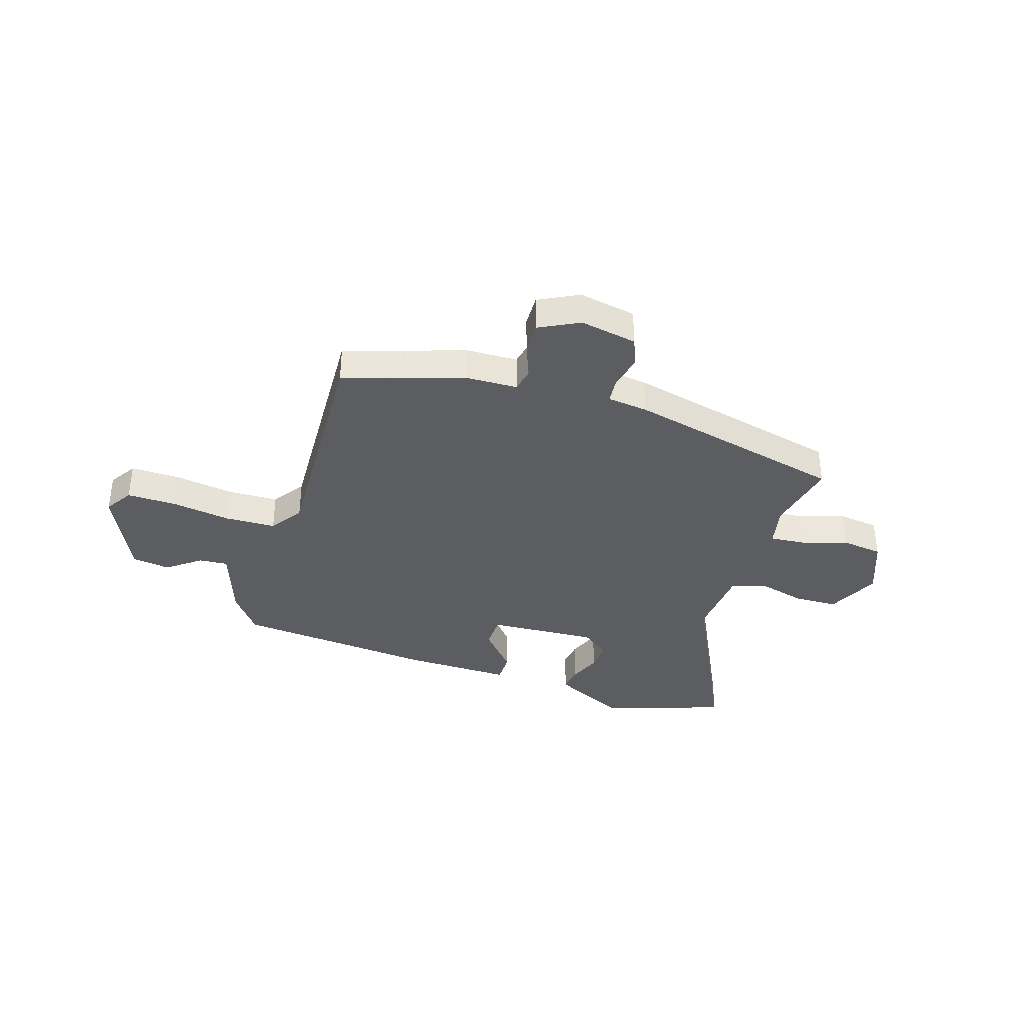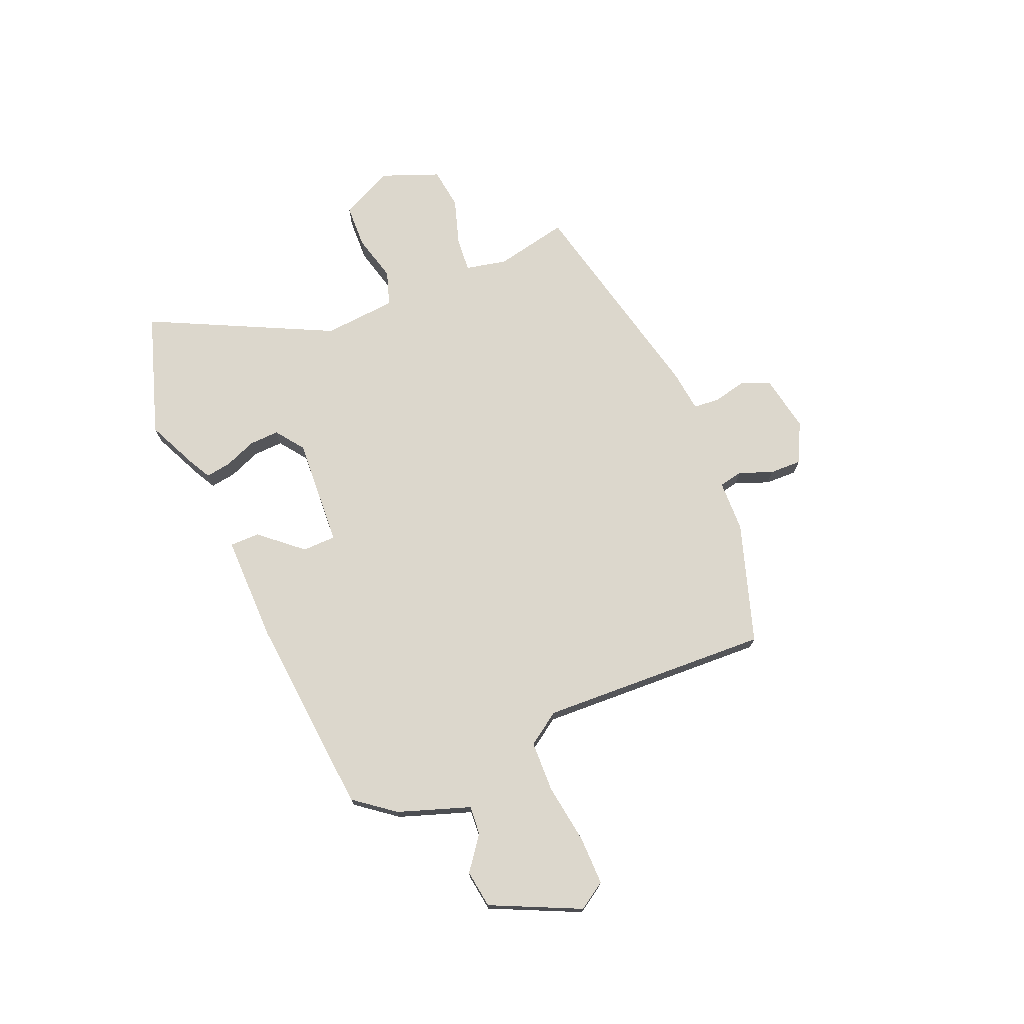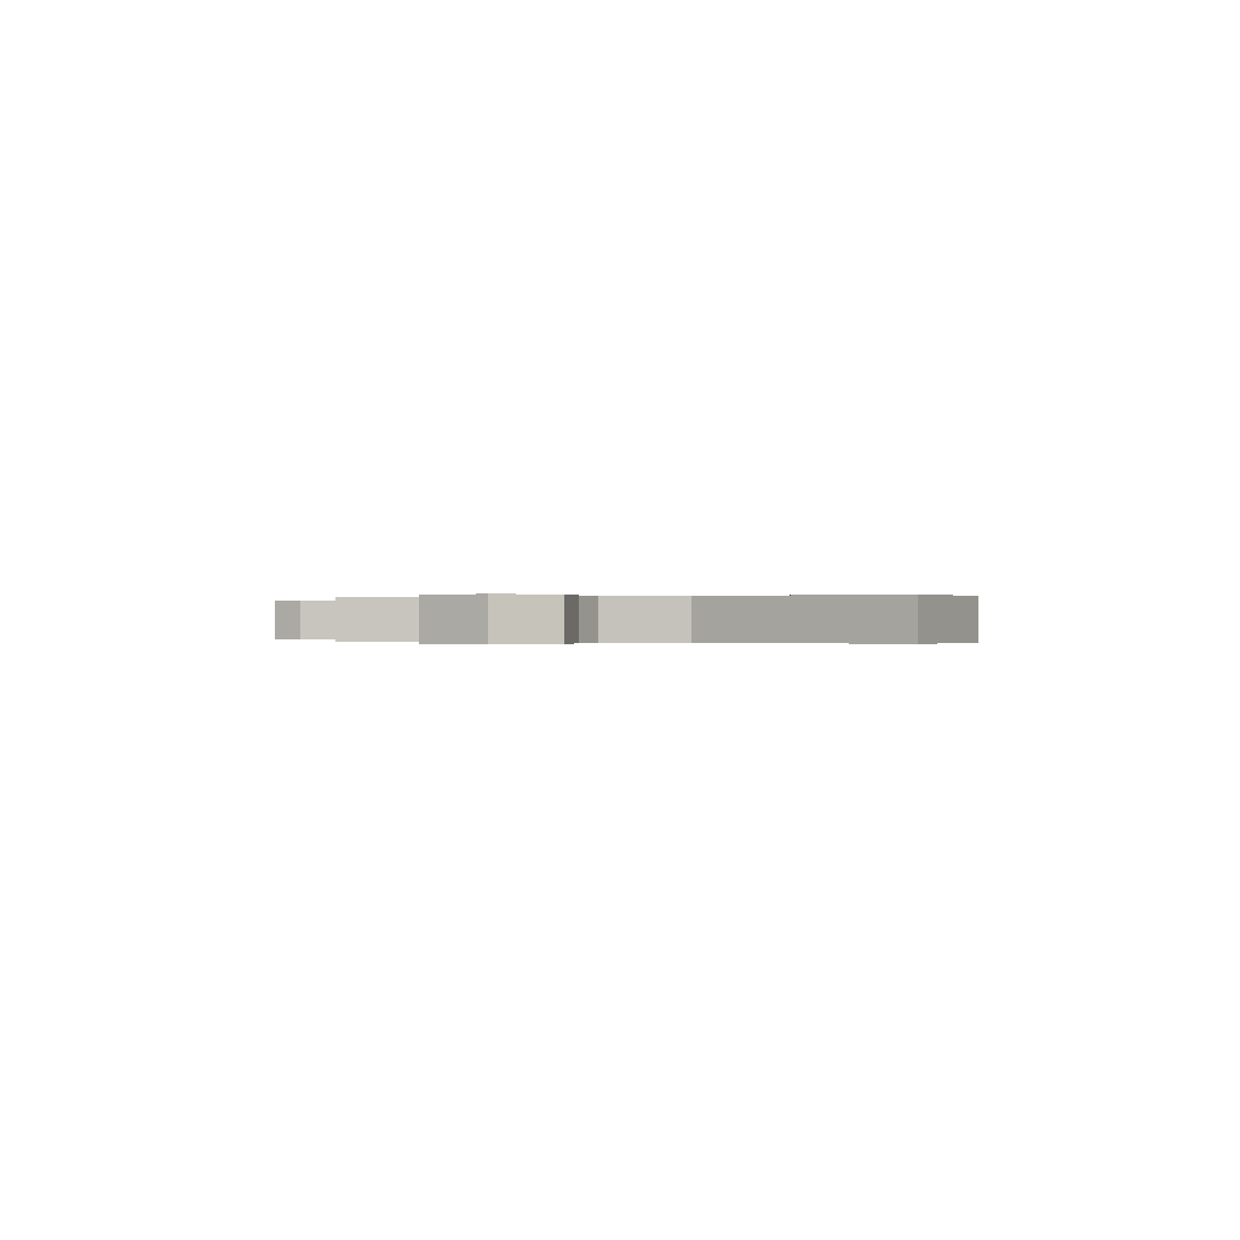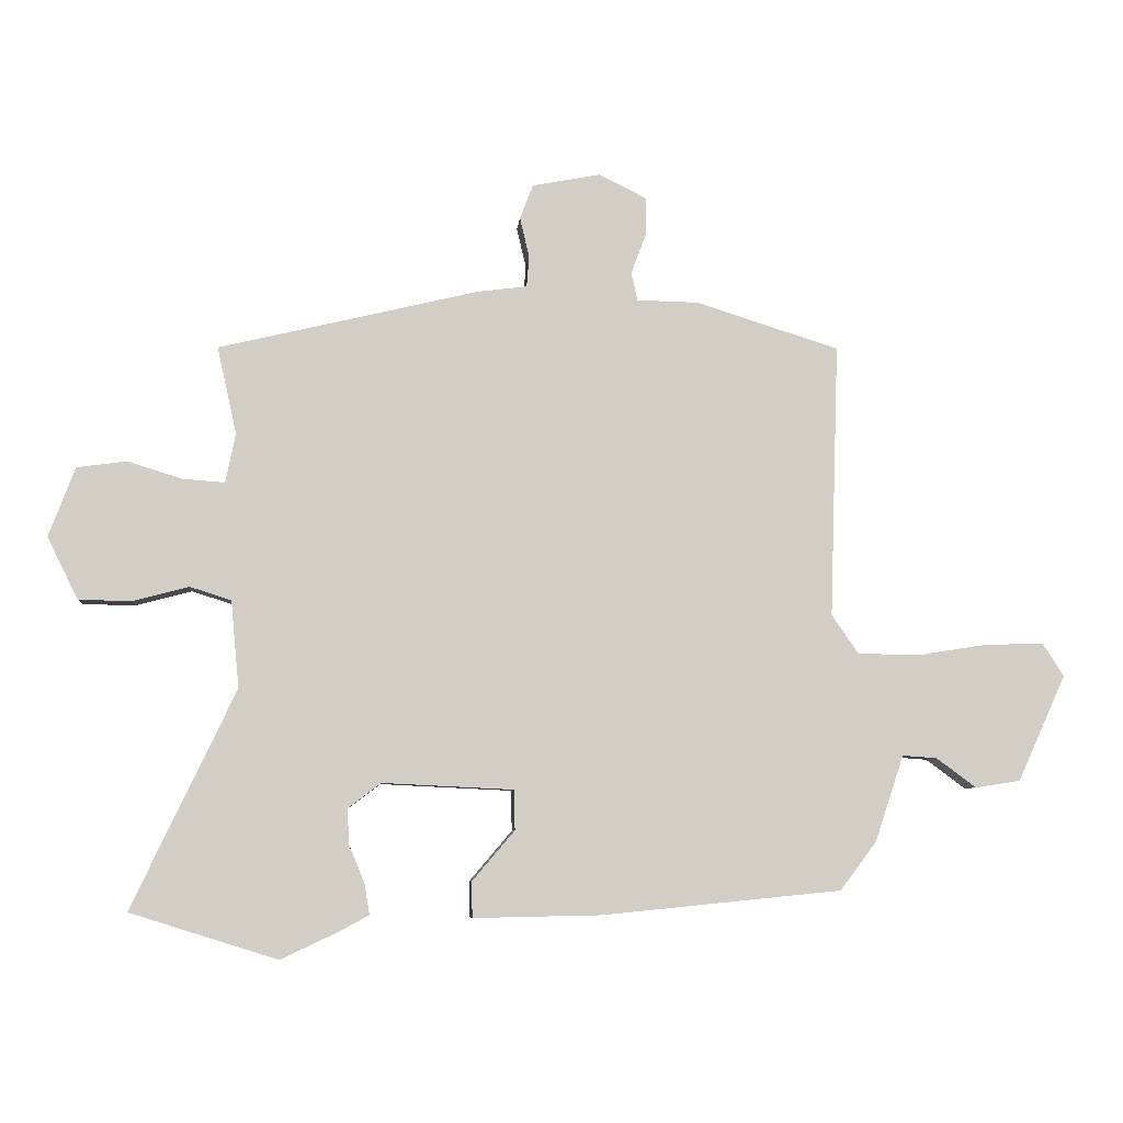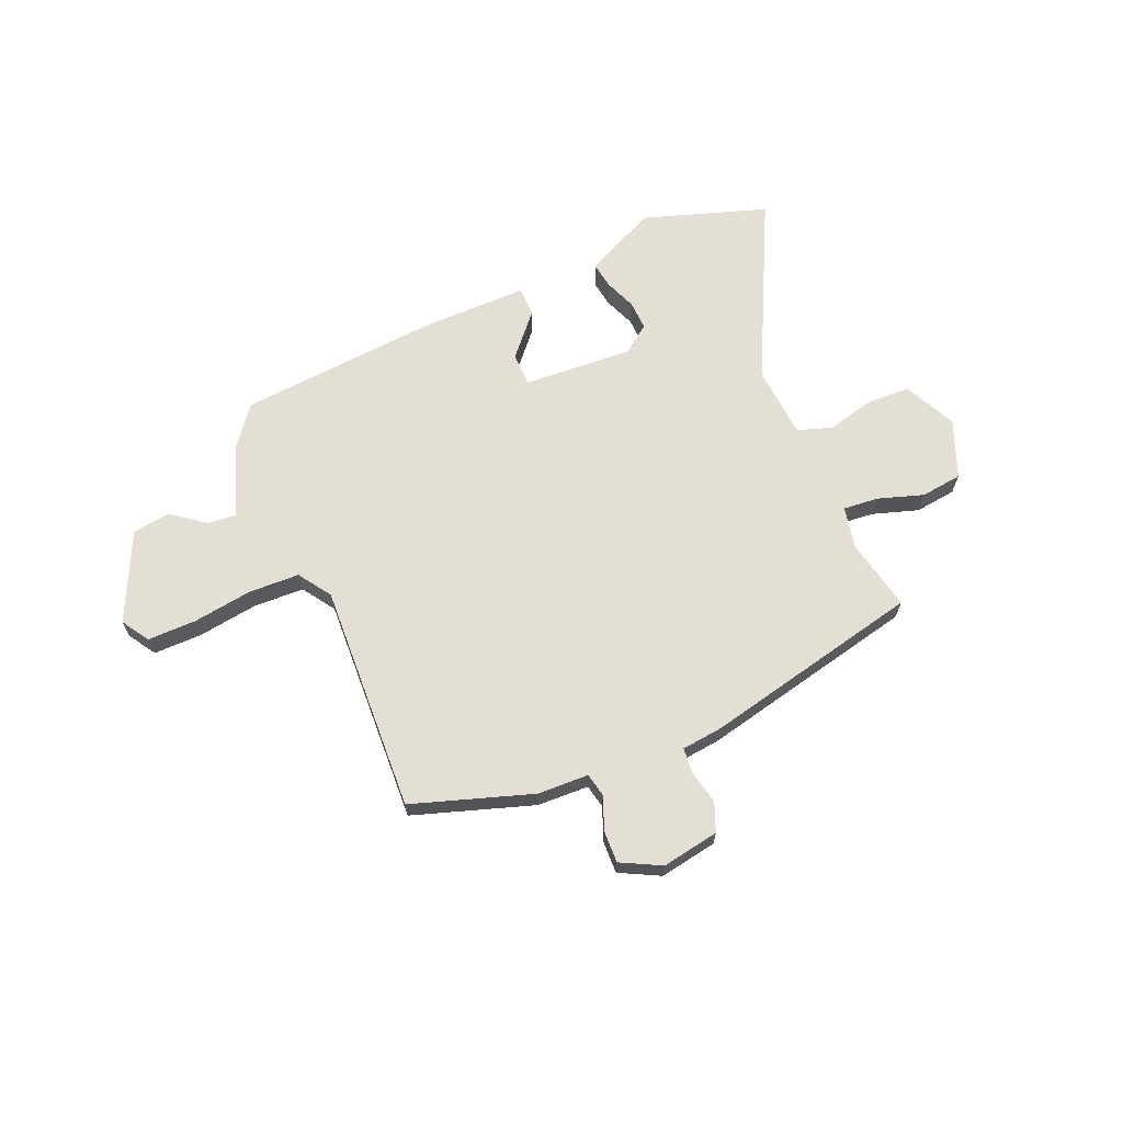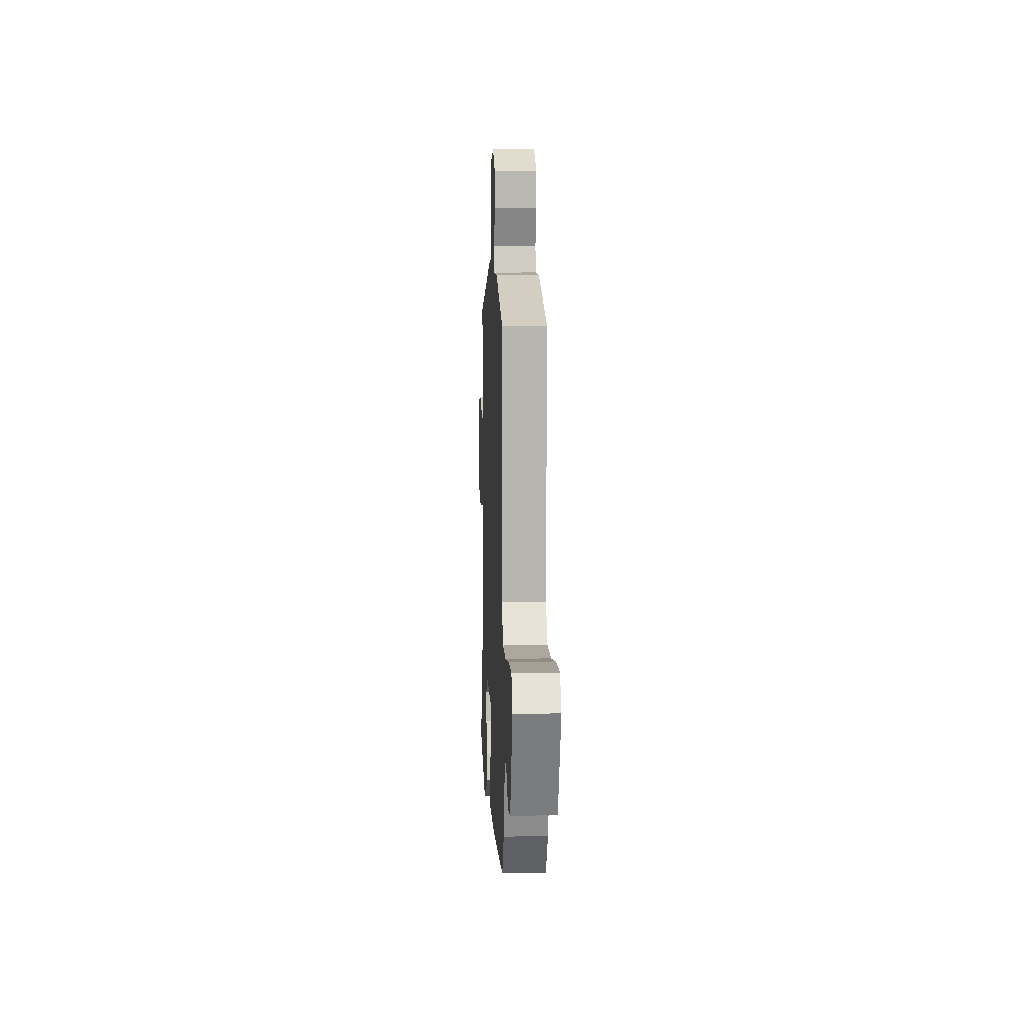
<metadata>
{"format":"obj","ext":"obj","renderer":"f3d","projection":"perspective","resolution":1024,"background":"white","views":[{"elev":-37.0,"azim":-17.0,"up":"+Y"},{"elev":72.9,"azim":-112.2,"up":"+Y"},{"elev":-0.1,"azim":101.2,"up":"+Y"},{"elev":-6.7,"azim":174.8,"up":"+Z"},{"elev":66.3,"azim":-22.2,"up":"+Y"},{"elev":7.5,"azim":-92.5,"up":"+Z"}]}
</metadata>
<code>
v 0.527 0.07 0.442
v 0.496 0.07 0.303
v 0.512 0.07 0.224
v 0.579 0.07 0.229
v 0.667 0.07 0.256
v 0.746 0.07 0.245
v 0.788 0.07 0.134
v 0.739 0.07 0.035
v 0.655 0.07 0.033
v 0.565 0.07 0.057
v 0.499 0.07 0.036
v 0.486 0.07 -0.103
v 0.652 0.07 -0.452
v 0.416 0.07 -0.526
v 0.319 0.07 -0.48
v 0.277 0.07 -0.457
v 0.285 0.07 -0.408
v 0.31 0.07 -0.348
v 0.313 0.07 -0.291
v 0.26 0.07 -0.251
v 0.051 0.07 -0.261
v 0.049 0.07 -0.325
v 0.117 0.07 -0.405
v 0.116 0.07 -0.462
v -0.089 0.07 -0.458
v -0.472 0.07 -0.42
v -0.53 0.07 -0.343
v -0.576 0.07 -0.205
v -0.631 0.07 -0.209
v -0.695 0.07 -0.256
v -0.767 0.07 -0.245
v -0.844 0.07 -0.075
v -0.81 0.07 -0.023
v -0.717 0.07 -0.025
v -0.603 0.07 -0.043
v -0.506 0.07 -0.041
v -0.463 0.07 0.021
v -0.477 0.07 0.459
v -0.247 0.07 0.531
v -0.149 0.07 0.533
v -0.139 0.07 0.578
v -0.163 0.07 0.642
v -0.164 0.07 0.703
v -0.087 0.07 0.741
v 0.022 0.07 0.72
v 0.043 0.07 0.665
v 0.028 0.07 0.601
v 0.032 0.07 0.552
v 0.11 0.07 0.542
v 0.527 0 0.442
v 0.496 0 0.303
v 0.512 0 0.224
v 0.579 0 0.229
v 0.667 0 0.256
v 0.746 0 0.245
v 0.788 0 0.134
v 0.739 0 0.035
v 0.655 0 0.033
v 0.565 0 0.057
v 0.499 0 0.036
v 0.486 0 -0.103
v 0.652 0 -0.452
v 0.416 0 -0.526
v 0.319 0 -0.48
v 0.277 0 -0.457
v 0.285 0 -0.408
v 0.31 0 -0.348
v 0.313 0 -0.291
v 0.26 0 -0.251
v 0.051 0 -0.261
v 0.049 0 -0.325
v 0.117 0 -0.405
v 0.116 0 -0.462
v -0.089 0 -0.458
v -0.472 0 -0.42
v -0.53 0 -0.343
v -0.576 0 -0.205
v -0.631 0 -0.209
v -0.695 0 -0.256
v -0.767 0 -0.245
v -0.844 0 -0.075
v -0.81 0 -0.023
v -0.717 0 -0.025
v -0.603 0 -0.043
v -0.506 0 -0.041
v -0.463 0 0.021
v -0.477 0 0.459
v -0.247 0 0.531
v -0.149 0 0.533
v -0.139 0 0.578
v -0.163 0 0.642
v -0.164 0 0.703
v -0.087 0 0.741
v 0.022 0 0.72
v 0.043 0 0.665
v 0.028 0 0.601
v 0.032 0 0.552
v 0.11 0 0.542
f 48 49 1 2
f 44 45 46 47
f 44 47 48
f 41 42 43 44
f 40 41 44 48
f 37 38 39 40
f 37 40 48 2
f 32 33 34 35
f 32 35 36
f 29 30 31 32
f 28 29 32 36
f 22 23 24 25
f 21 22 25 26
f 15 16 17 18
f 15 18 19
f 12 13 14 15
f 11 12 15 19
f 7 8 9 10
f 7 10 11
f 4 5 6 7
f 3 4 7 11
f 21 26 27 28
f 20 21 28 36
f 3 11 19 20
f 20 36 37
f 2 3 20 37
f 51 50 98 97
f 96 95 94 93
f 97 96 93
f 93 92 91 90
f 97 93 90 89
f 89 88 87 86
f 51 97 89 86
f 84 83 82 81
f 85 84 81
f 81 80 79 78
f 85 81 78 77
f 74 73 72 71
f 75 74 71 70
f 67 66 65 64
f 68 67 64
f 64 63 62 61
f 68 64 61 60
f 59 58 57 56
f 60 59 56
f 56 55 54 53
f 60 56 53 52
f 77 76 75 70
f 85 77 70 69
f 69 68 60 52
f 86 85 69
f 86 69 52 51
f 1 50 51 2
f 2 51 52 3
f 3 52 53 4
f 4 53 54 5
f 5 54 55 6
f 6 55 56 7
f 7 56 57 8
f 8 57 58 9
f 9 58 59 10
f 10 59 60 11
f 11 60 61 12
f 12 61 62 13
f 13 62 63 14
f 14 63 64 15
f 15 64 65 16
f 16 65 66 17
f 17 66 67 18
f 18 67 68 19
f 19 68 69 20
f 20 69 70 21
f 21 70 71 22
f 22 71 72 23
f 23 72 73 24
f 24 73 74 25
f 25 74 75 26
f 26 75 76 27
f 27 76 77 28
f 28 77 78 29
f 29 78 79 30
f 30 79 80 31
f 31 80 81 32
f 32 81 82 33
f 33 82 83 34
f 34 83 84 35
f 35 84 85 36
f 36 85 86 37
f 37 86 87 38
f 38 87 88 39
f 39 88 89 40
f 40 89 90 41
f 41 90 91 42
f 42 91 92 43
f 43 92 93 44
f 44 93 94 45
f 45 94 95 46
f 46 95 96 47
f 47 96 97 48
f 48 97 98 49
f 49 98 50 1

</code>
